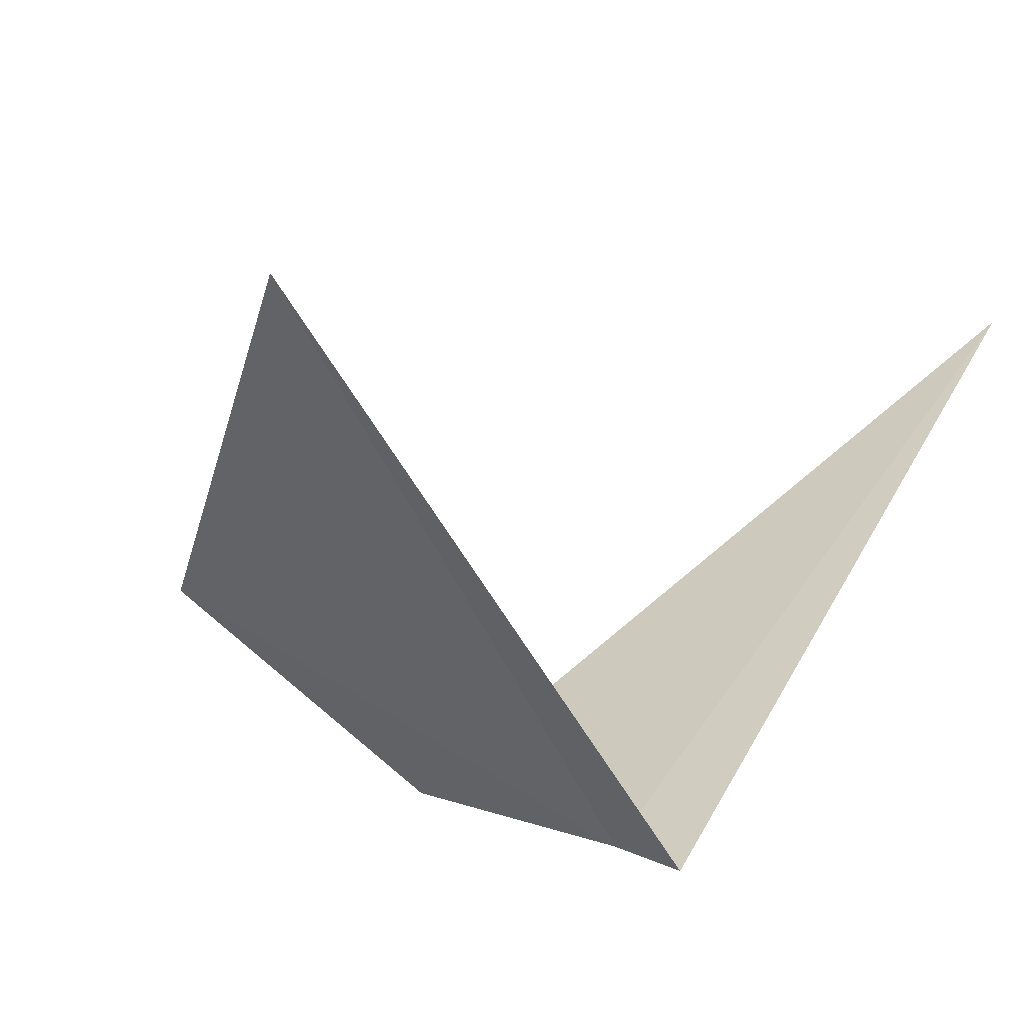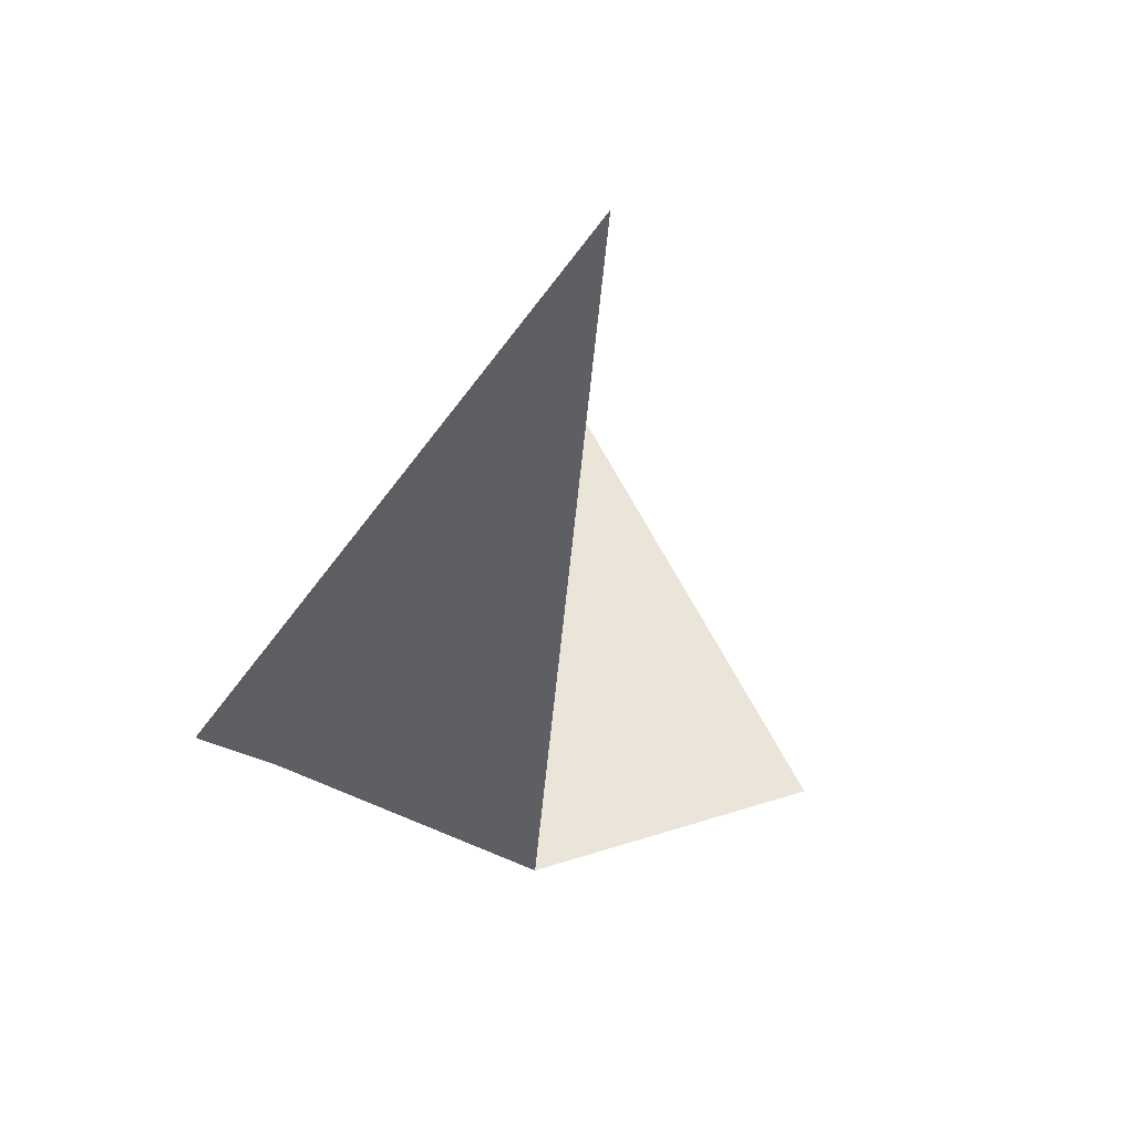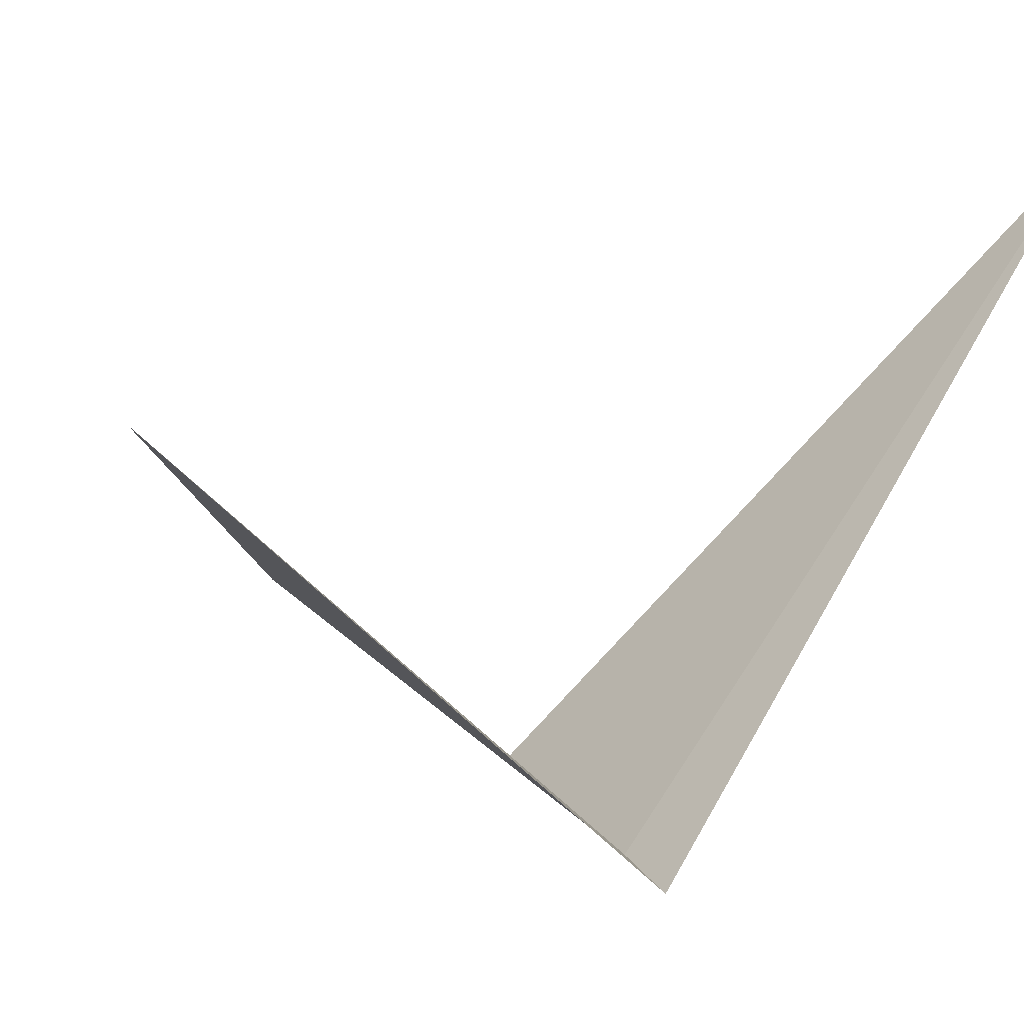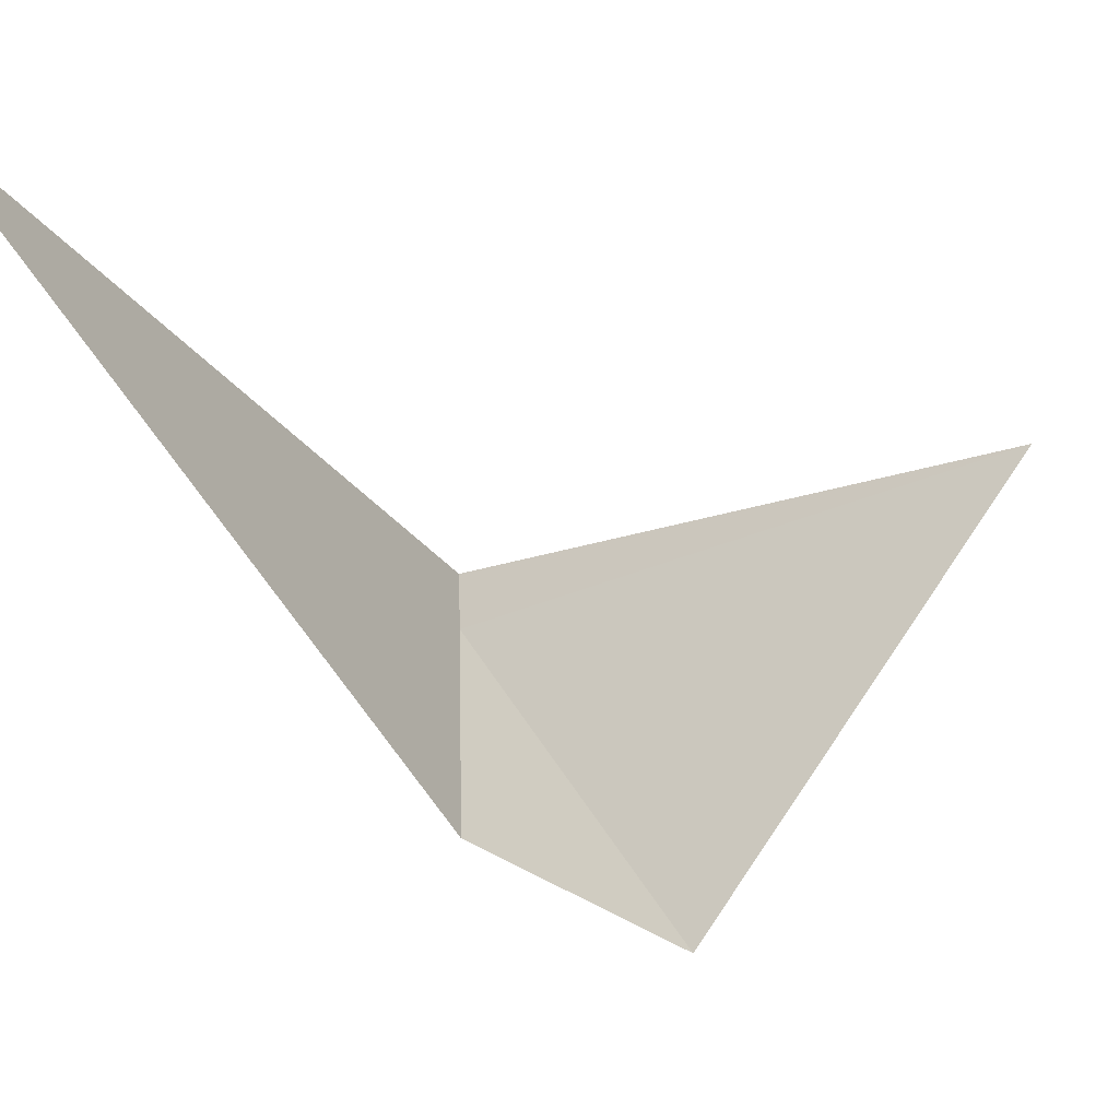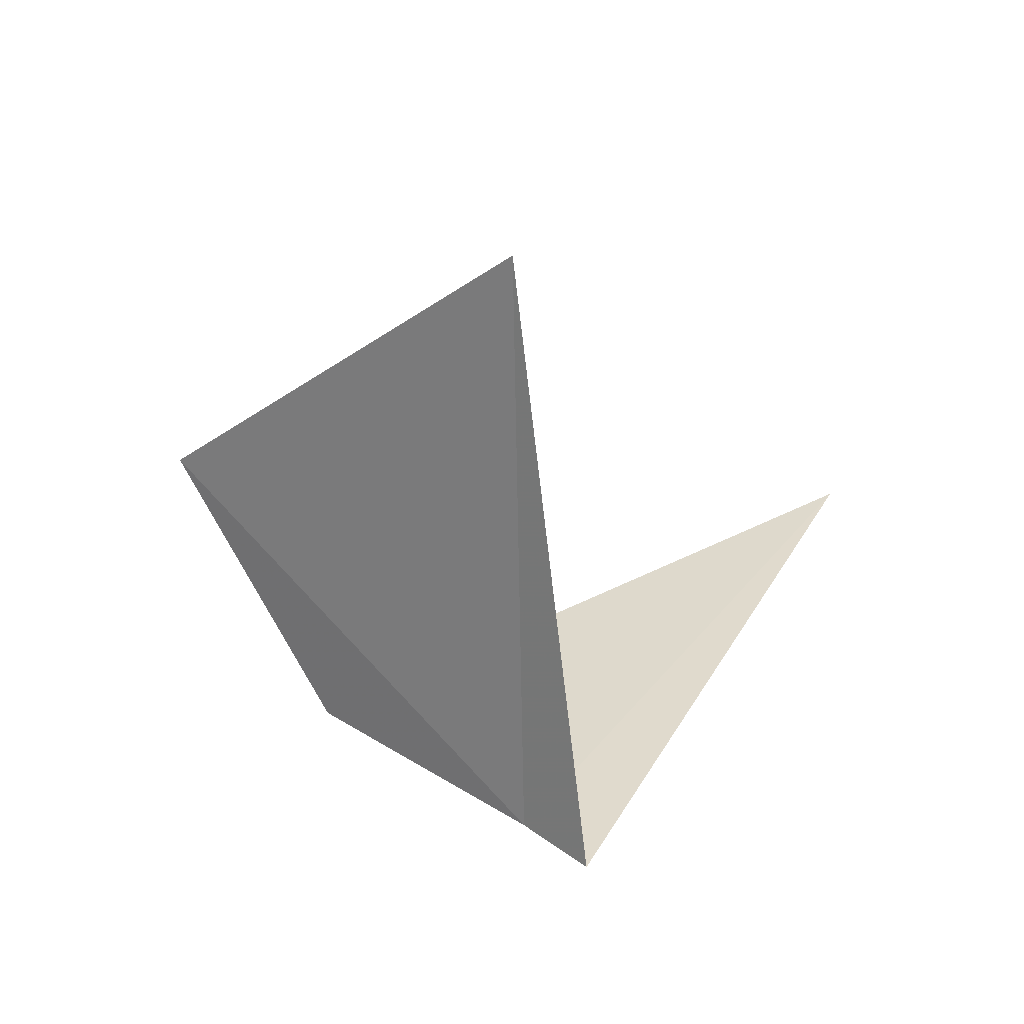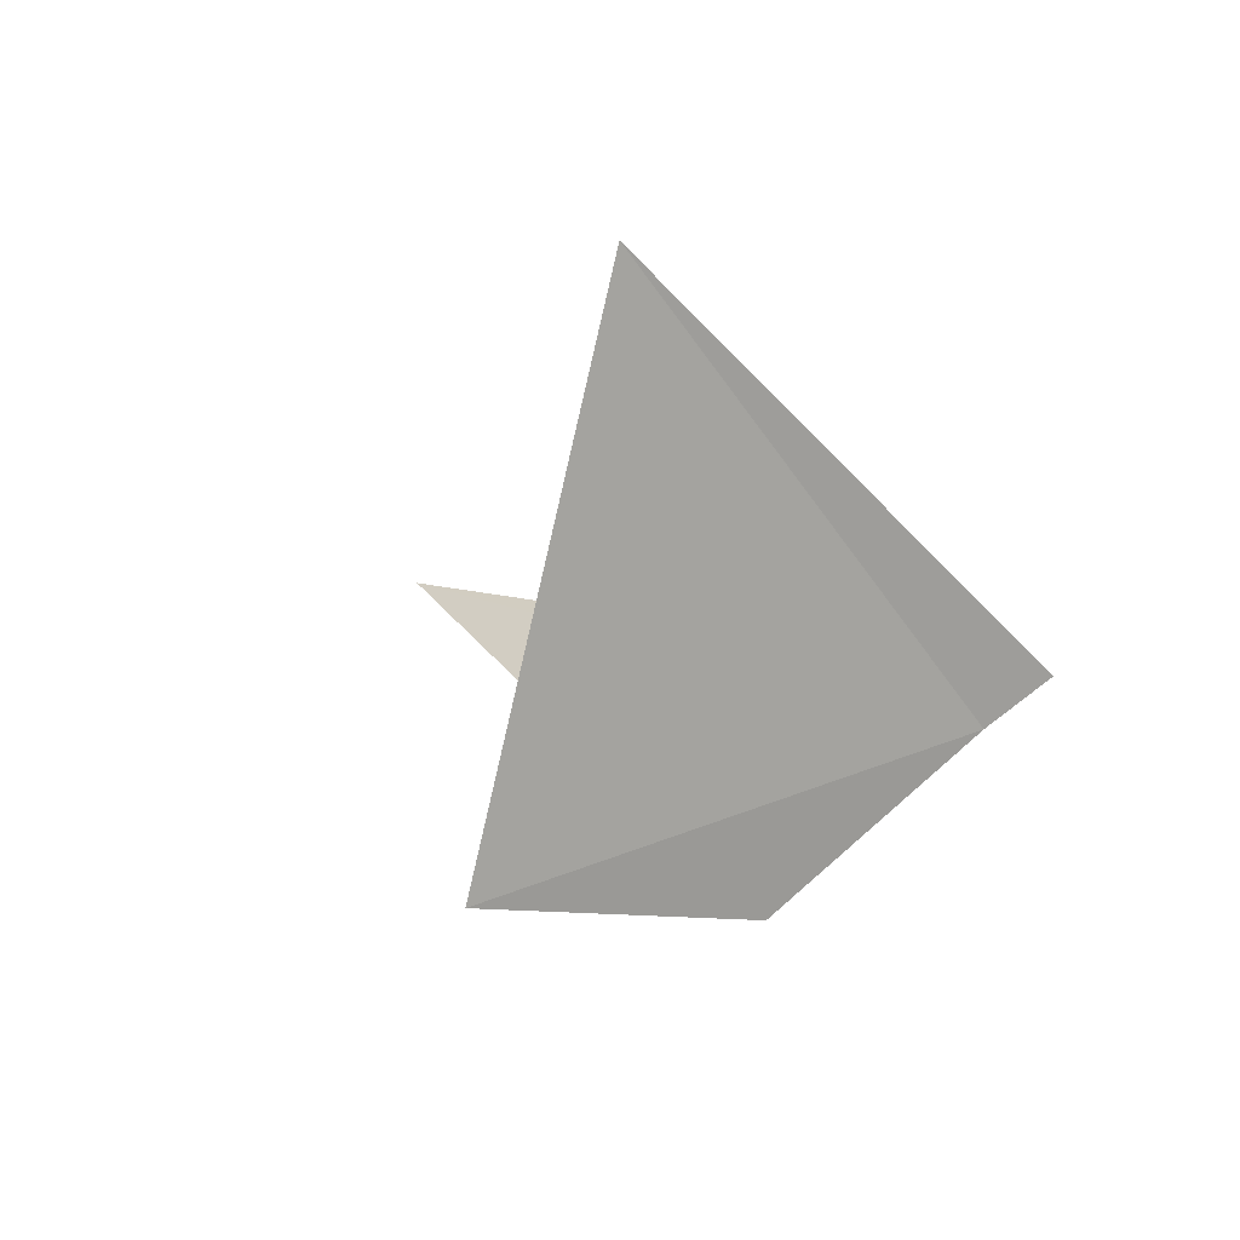
<metadata>
{"format":"obj","ext":"obj","renderer":"f3d","projection":"perspective","resolution":1024,"background":"white","views":[{"elev":-31.5,"azim":-152.0,"up":"+Z"},{"elev":-62.9,"azim":-48.0,"up":"+Y"},{"elev":-15.6,"azim":-130.0,"up":"+Z"},{"elev":71.5,"azim":75.6,"up":"+Z"},{"elev":56.4,"azim":-171.7,"up":"+Y"},{"elev":46.3,"azim":109.9,"up":"+Y"}]}
</metadata>
<code>
v 24.84 24.46 1.793
v 25.02 24.43 1.888
v 24.62 24.21 2.306
v 24.79 24.47 1.76
v 25.16 24.54 2.034
v 24.89 24.84 2.034
f 1 4 3
f 1 5 6
f 1 6 4
f 1 3 2
f 1 2 5

</code>
